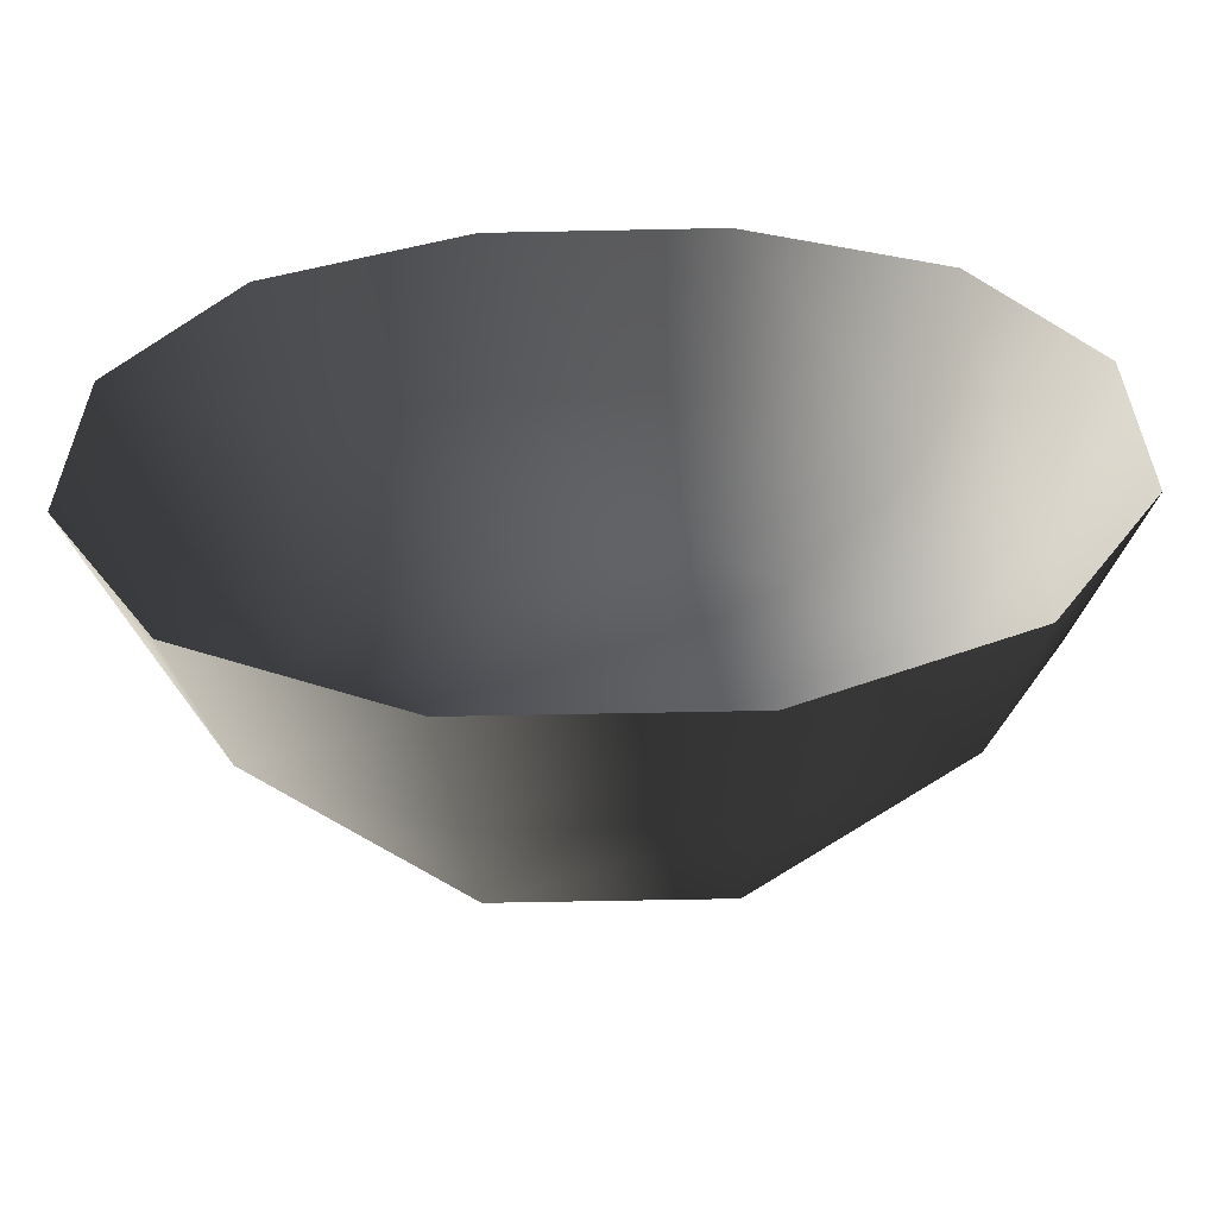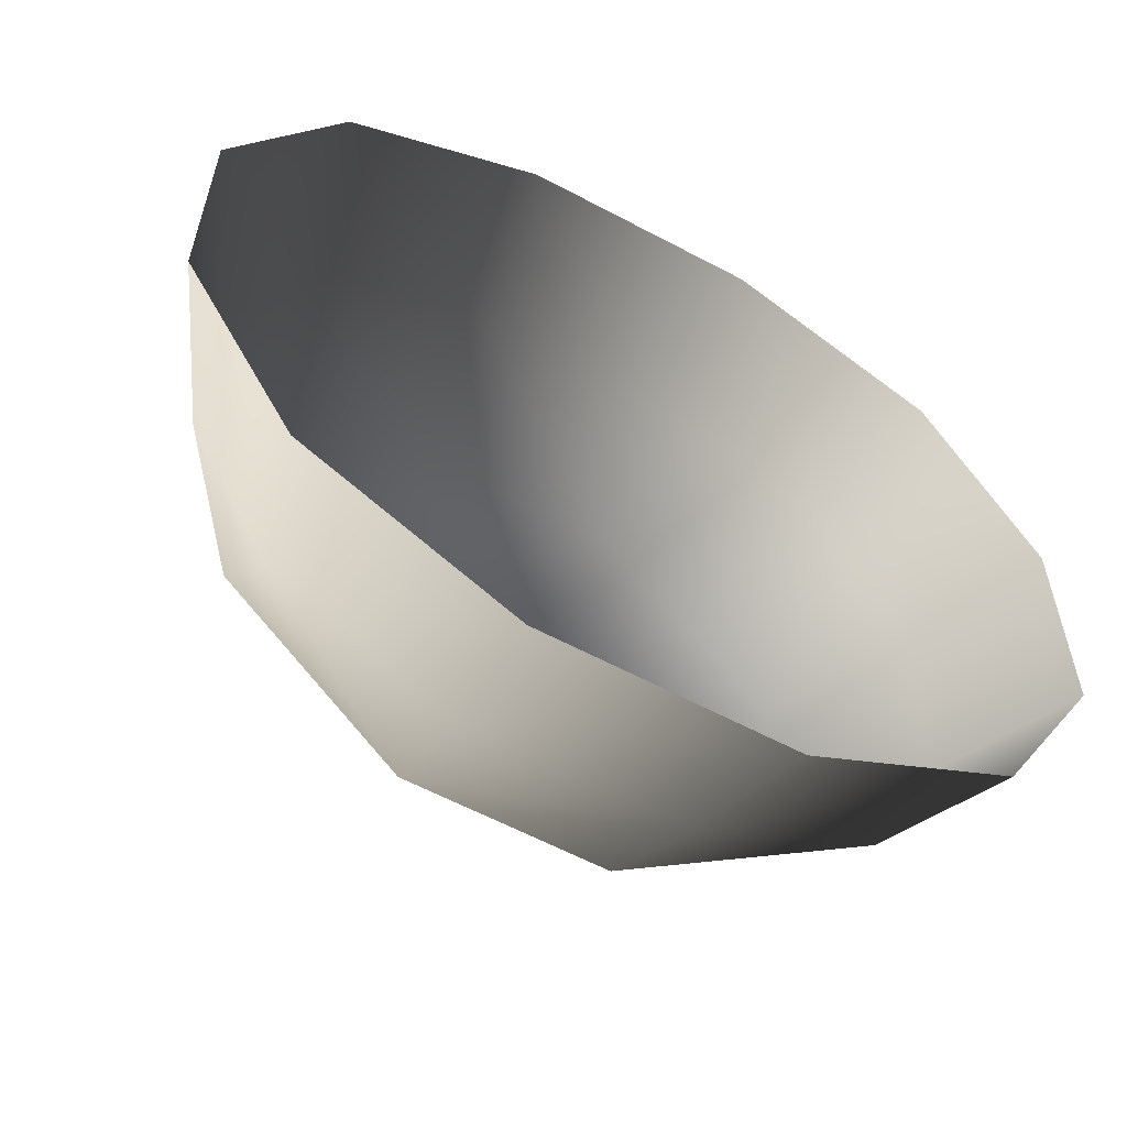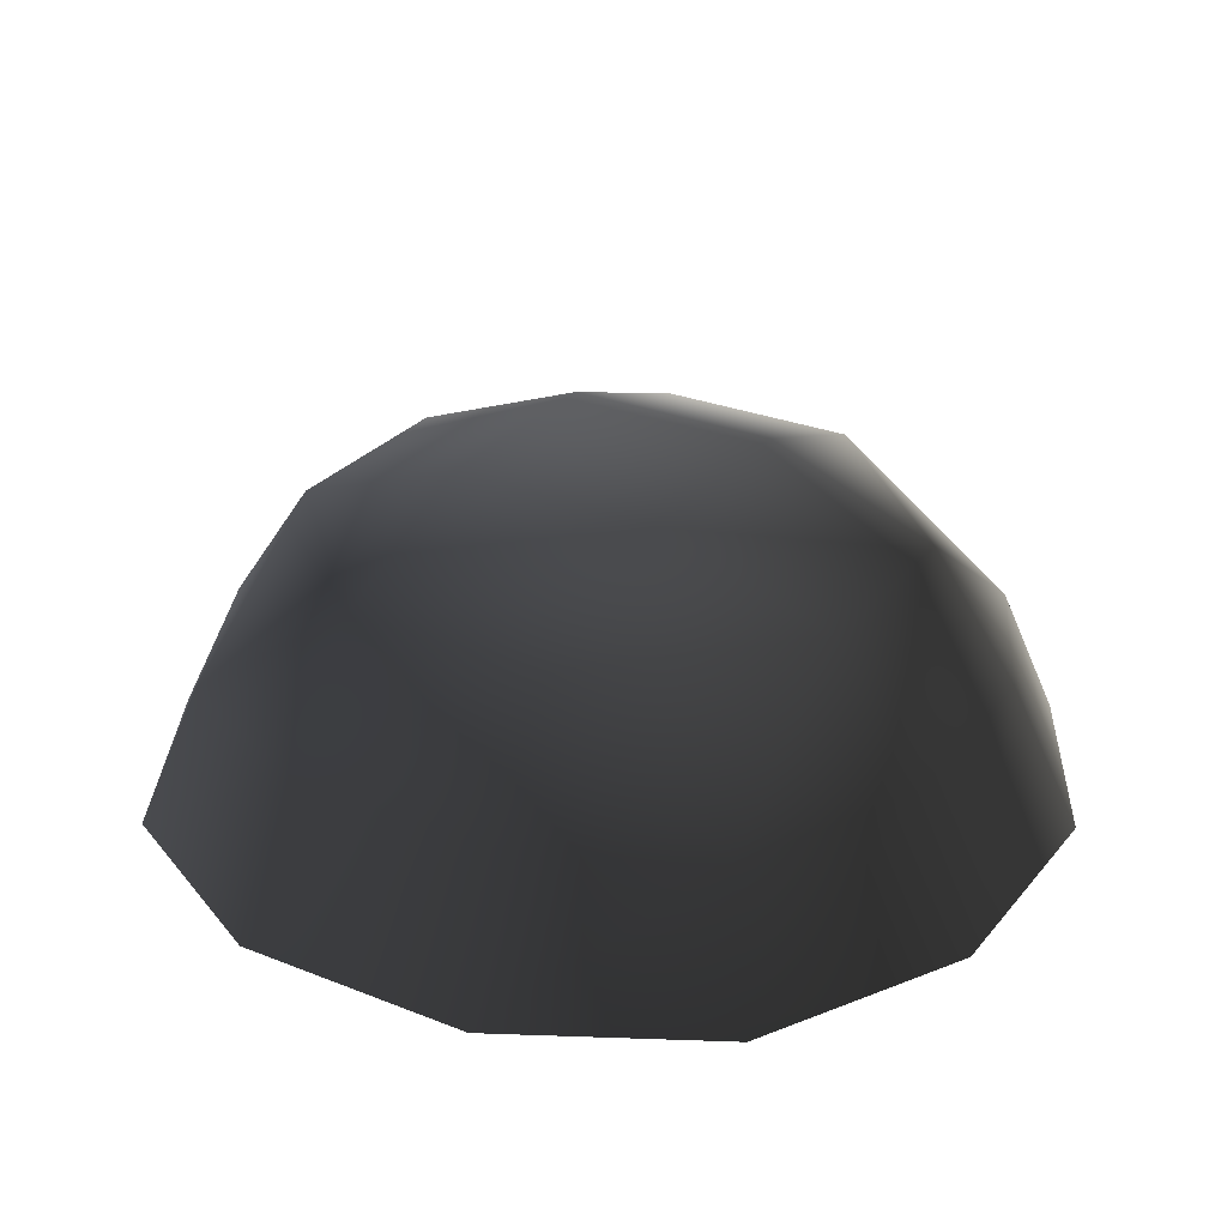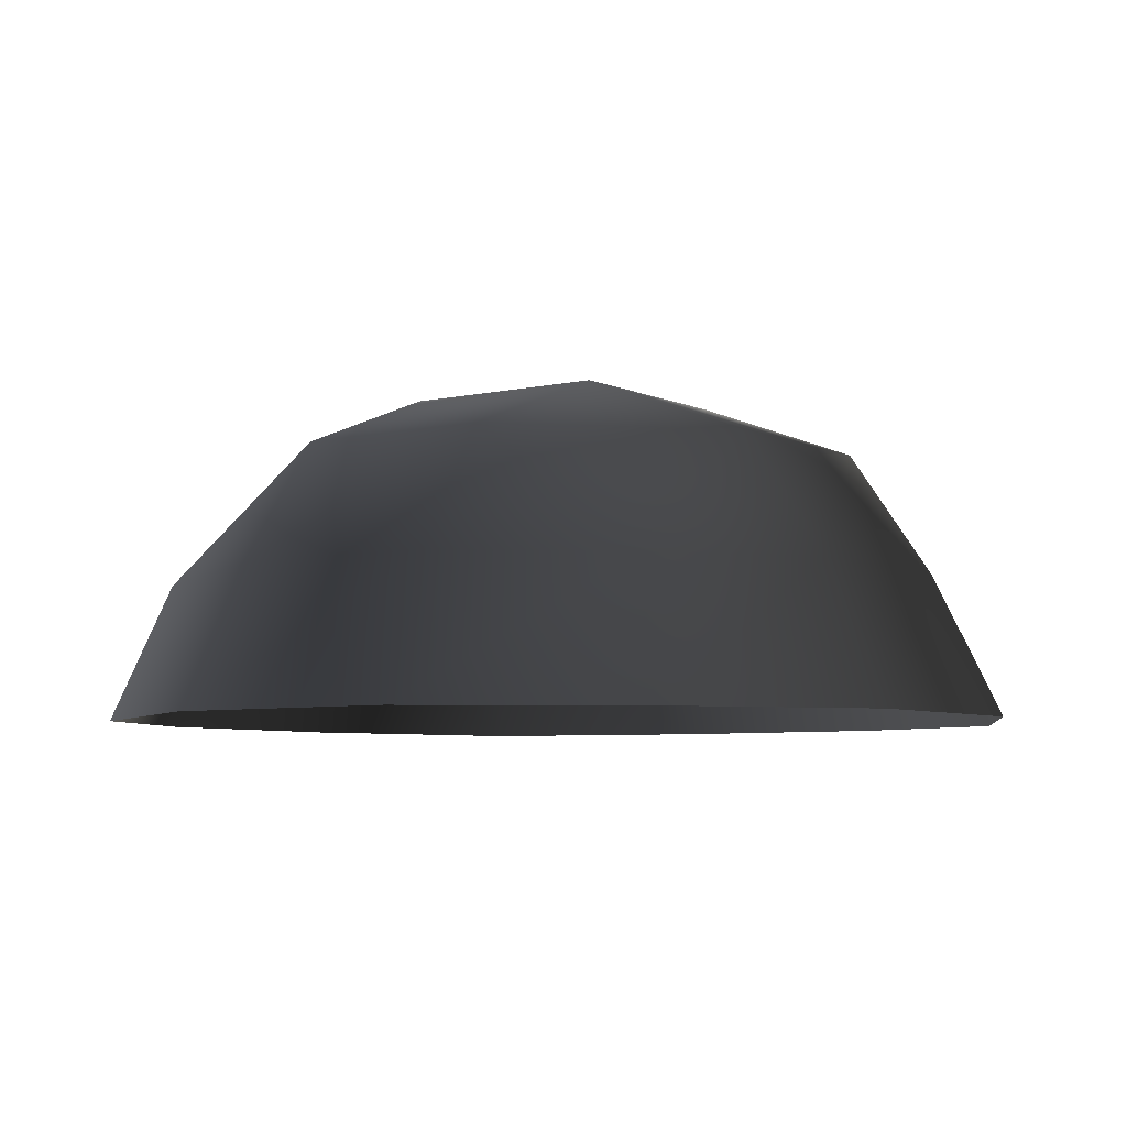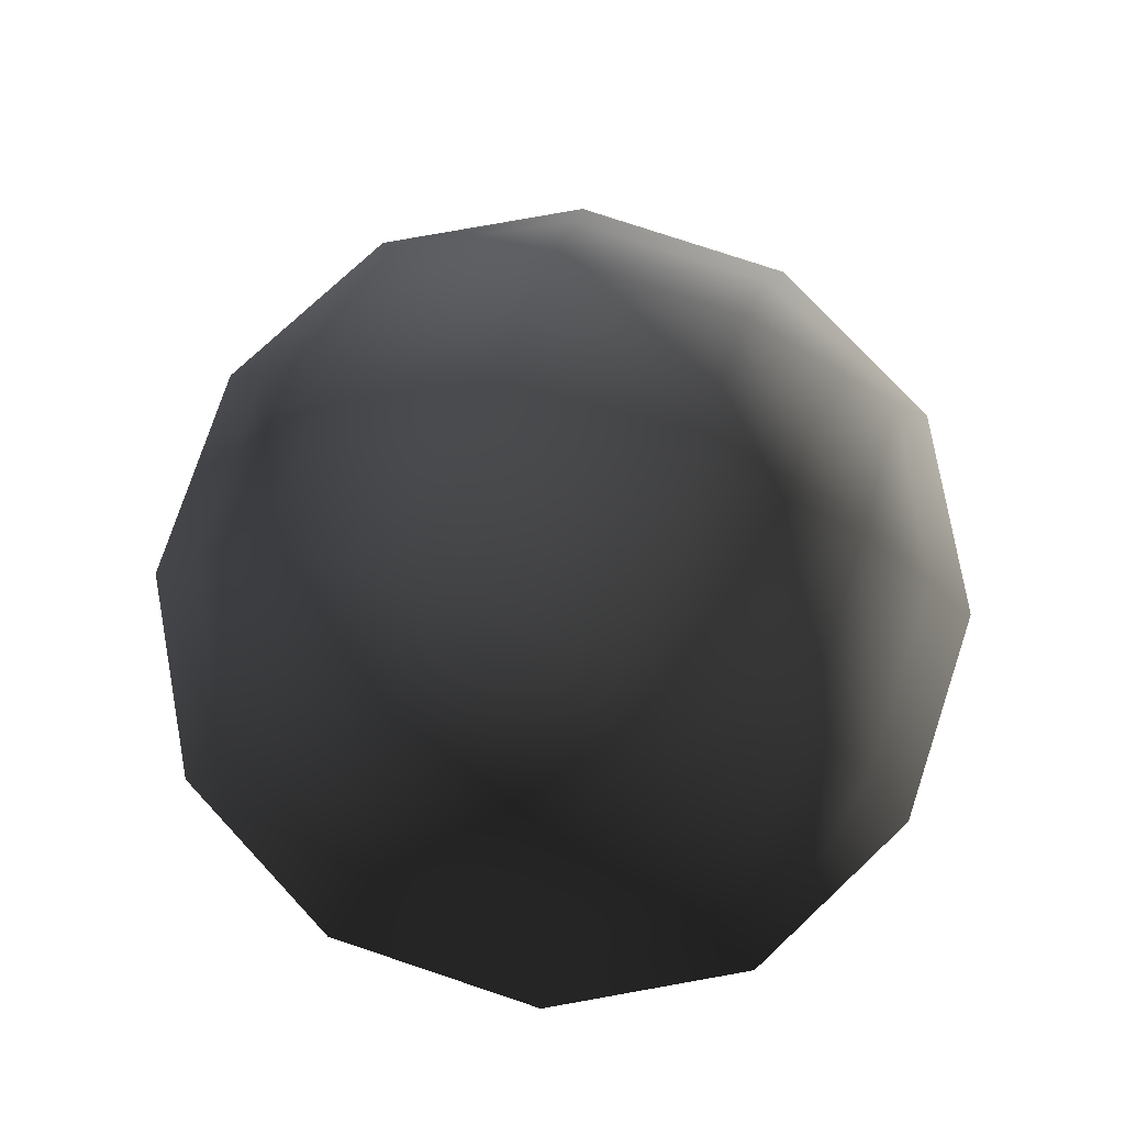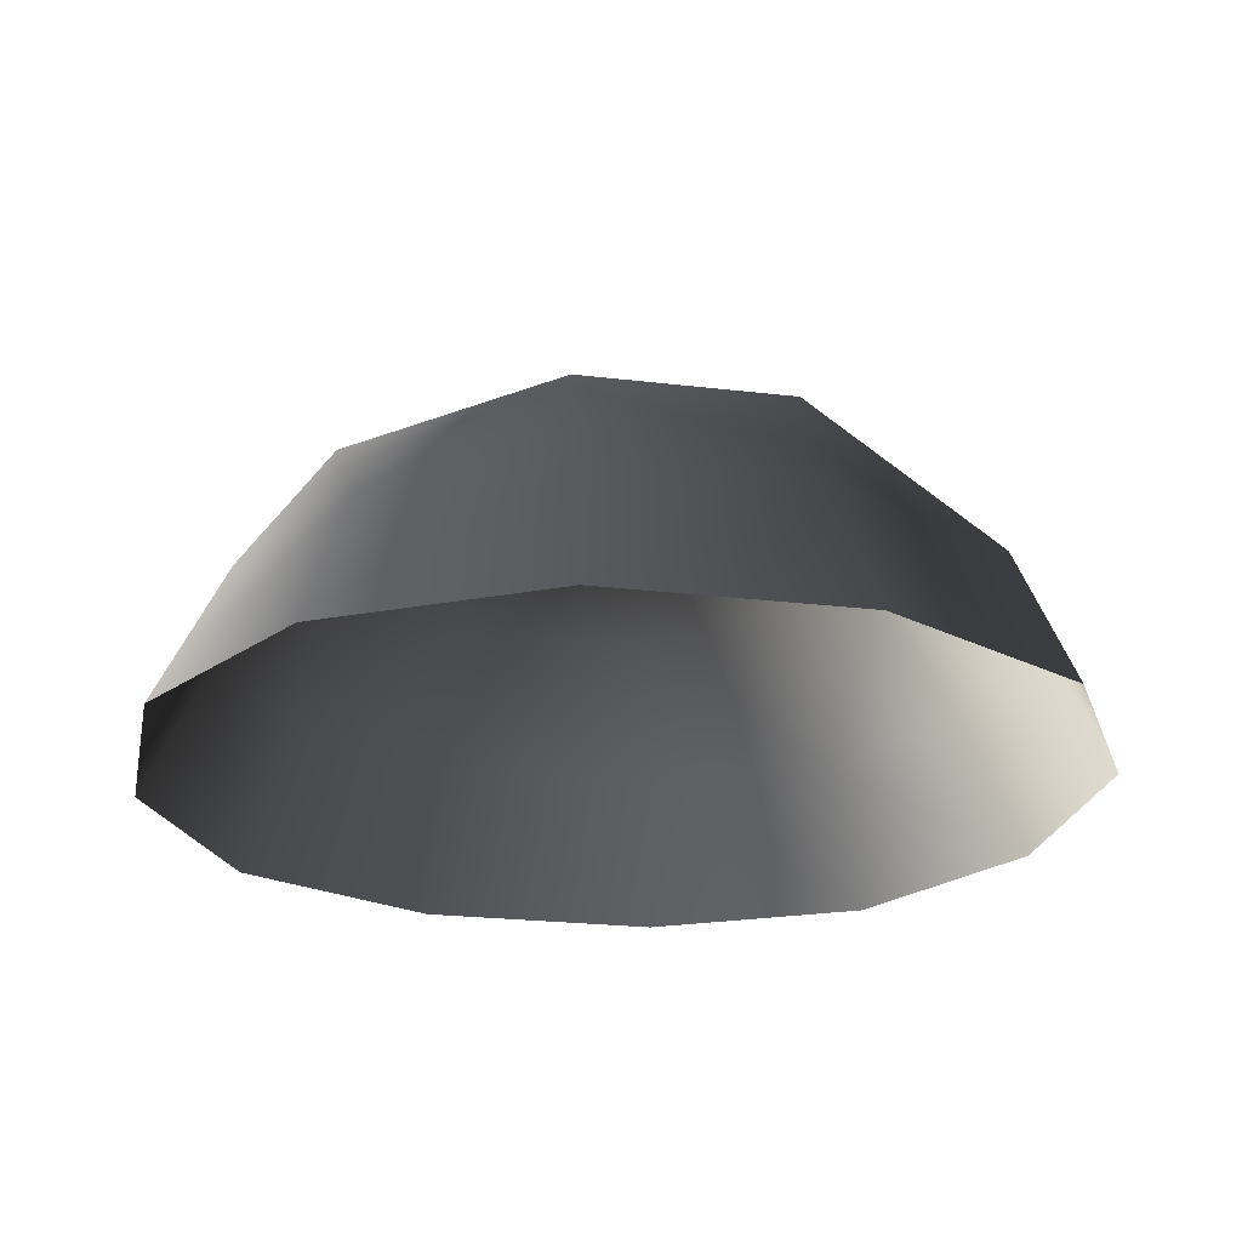
<metadata>
{"format":"obj","ext":"obj","renderer":"f3d","projection":"perspective","resolution":1024,"background":"white","views":[{"elev":-60.4,"azim":-178.8,"up":"+Y"},{"elev":-59.7,"azim":151.3,"up":"+Y"},{"elev":28.1,"azim":121.0,"up":"+Z"},{"elev":-5.8,"azim":125.3,"up":"+Z"},{"elev":77.7,"azim":108.4,"up":"+Z"},{"elev":-23.3,"azim":78.5,"up":"+Z"}]}
</metadata>
<code>
v -5.014 1.795 2.028
v -5.025 5.025 -0.3002
v -1.795 5.014 2.028
v -1.9 6.545 -0.1941
v 1.9 6.545 -0.1941
v 1.795 5.014 2.028
v 1.902 1.902 3.178
v -1.902 1.902 3.178
v 1.902 -1.902 3.178
v -1.902 -1.902 3.178
v 1.795 -5.014 2.028
v -1.795 -5.014 2.028
v 5.014 -1.795 2.028
v 5.025 -5.025 -0.3002
v 5.014 1.795 2.028
v 5.025 5.025 -0.3002
v -5.014 -1.795 2.028
v -6.545 1.9 -0.1941
v -6.545 -1.9 -0.1941
v -7.74 2.142 -2.693
v -7.74 -2.142 -2.693
v -5.025 -5.025 -0.3002
v -5.771 -5.771 -2.722
v 6.545 -1.9 -0.1941
v 6.545 1.9 -0.1941
v 7.74 -2.142 -2.693
v 7.74 2.142 -2.693
v 5.771 5.771 -2.722
v -1.9 -6.545 -0.1941
v 1.9 -6.545 -0.1941
v -2.142 -7.74 -2.693
v 2.142 -7.74 -2.693
v 5.771 -5.771 -2.722
v 2.142 7.74 -2.693
v -2.142 7.74 -2.693
v -5.771 5.771 -2.722
g Rock_single_t1(Clone)_35875_561
f 1 3 2
f 4 2 3
f 3 5 4
f 3 6 5
f 7 6 3
f 7 3 8
f 8 3 1
f 9 7 8
f 9 8 10
f 10 8 1
f 11 9 10
f 11 10 12
f 13 7 9
f 9 11 13
f 13 11 14
f 13 15 7
f 7 15 6
f 6 15 16
f 5 6 16
f 10 17 12
f 10 1 17
f 17 1 18
f 17 18 19
f 19 18 20
f 19 20 21
f 22 12 17
f 22 19 21
f 19 22 17
f 22 21 23
f 15 13 24
f 24 13 14
f 15 24 25
f 25 16 15
f 25 24 26
f 25 26 27
f 16 25 27
f 16 27 28
f 29 22 23
f 29 12 22
f 11 12 29
f 11 29 30
f 30 29 31
f 29 23 31
f 30 31 32
f 30 14 11
f 14 30 32
f 14 32 33
f 24 33 26
f 24 14 33
f 5 28 34
f 4 5 34
f 4 34 35
f 2 4 35
f 2 35 36
f 5 16 28
f 18 2 36
f 18 36 20
f 18 1 2

</code>
